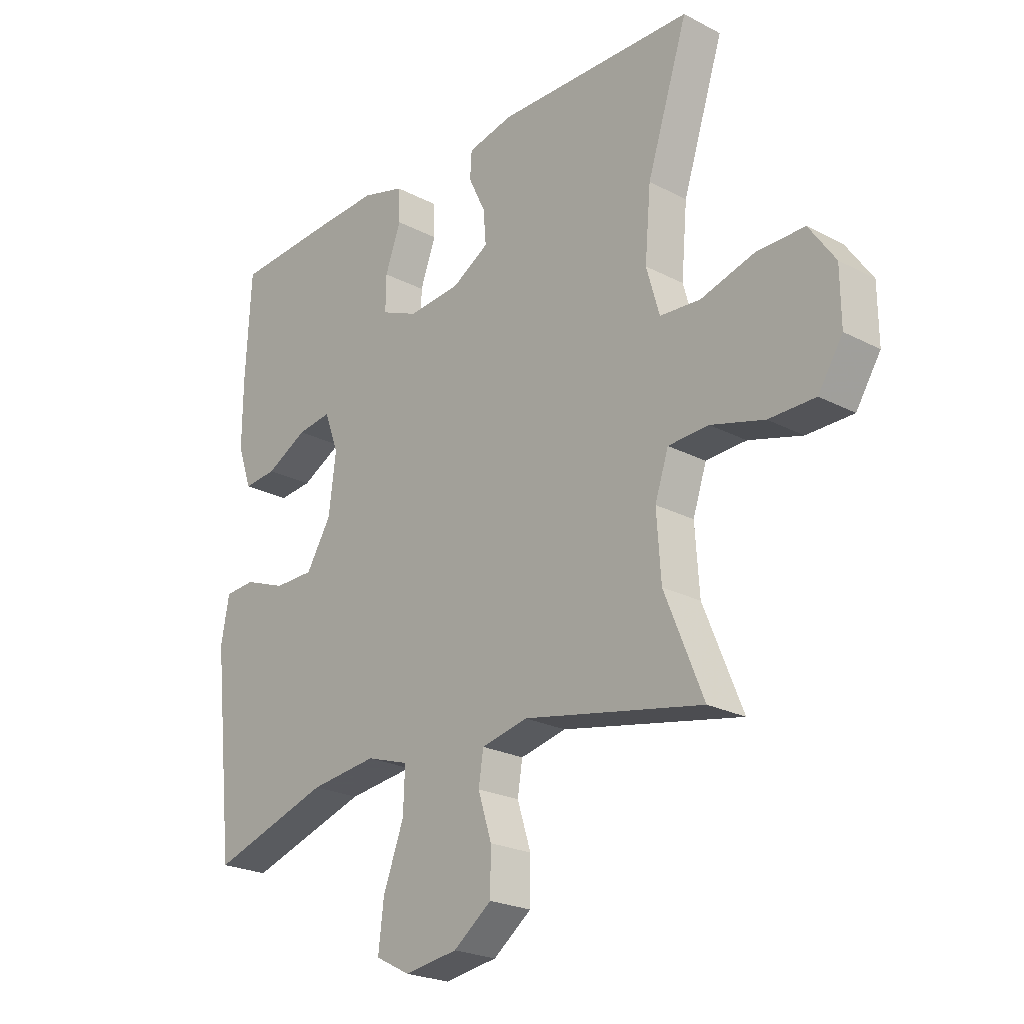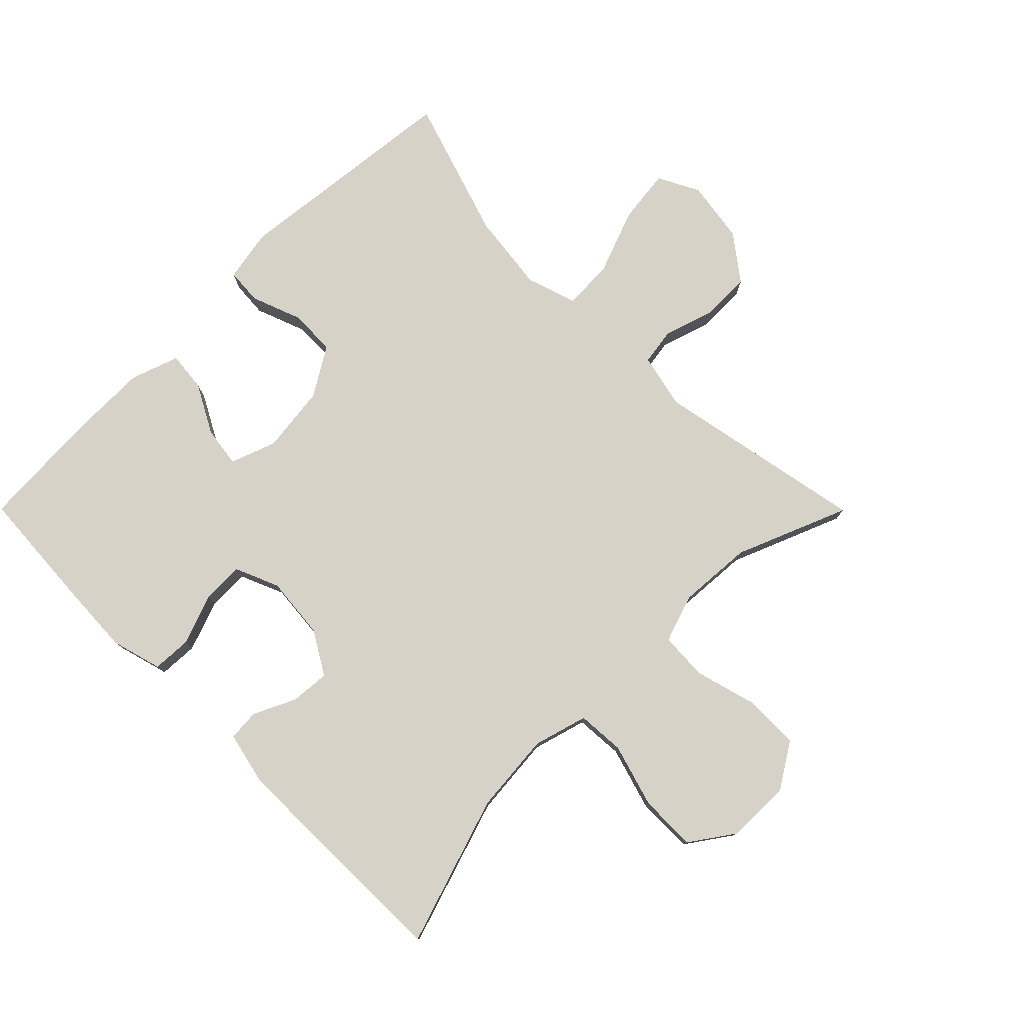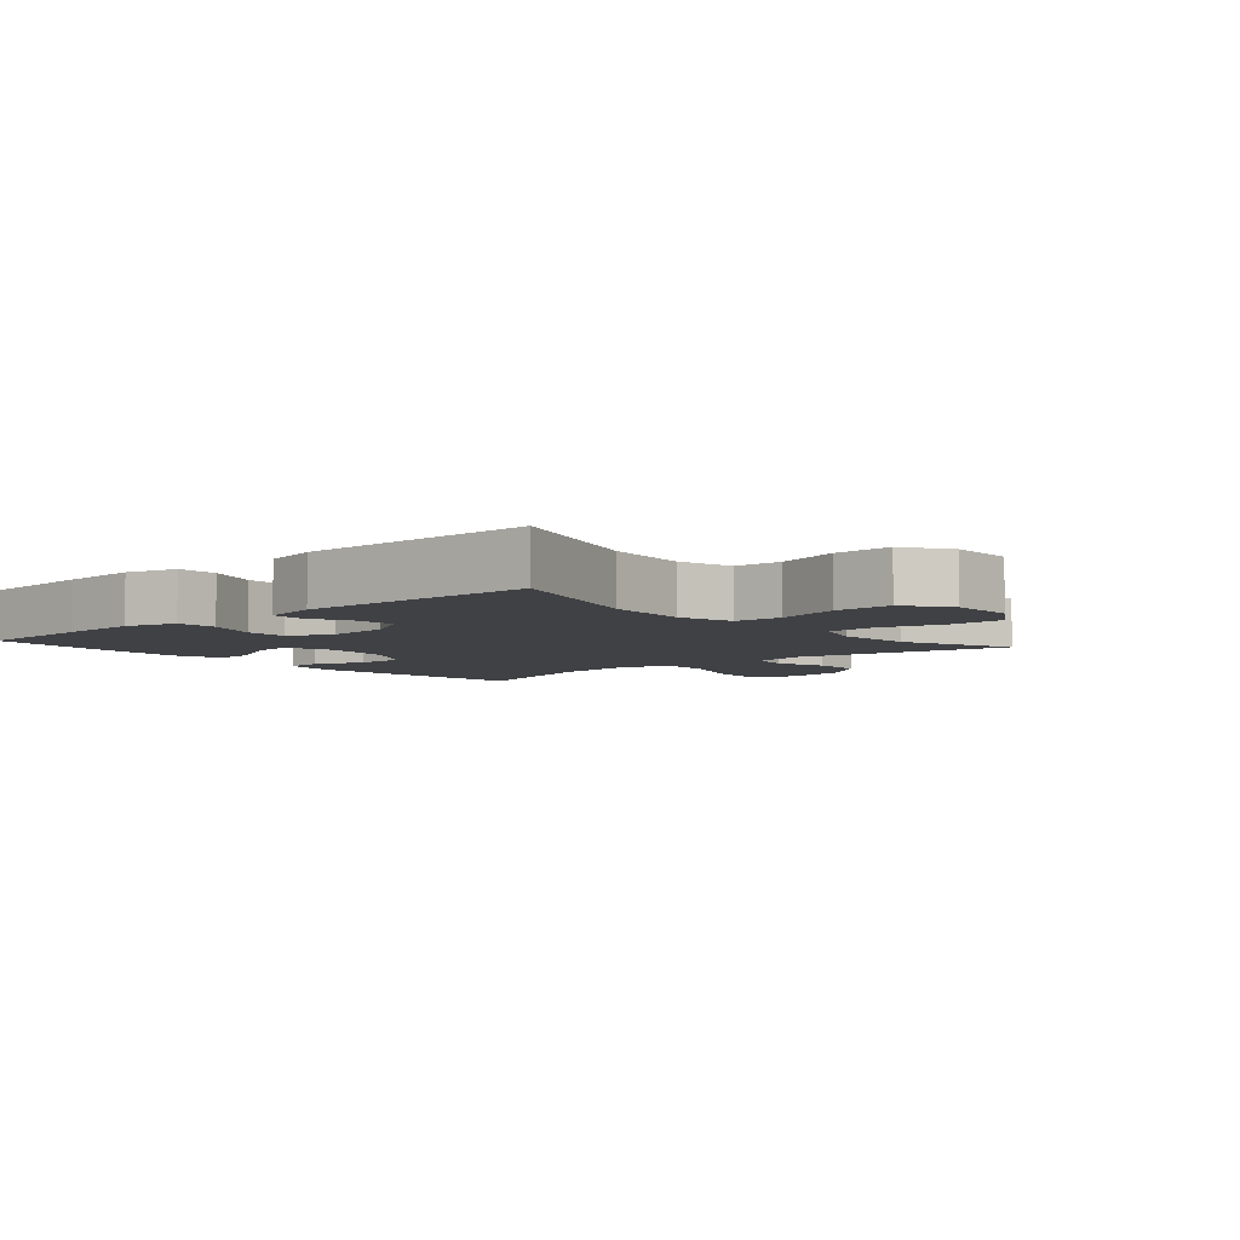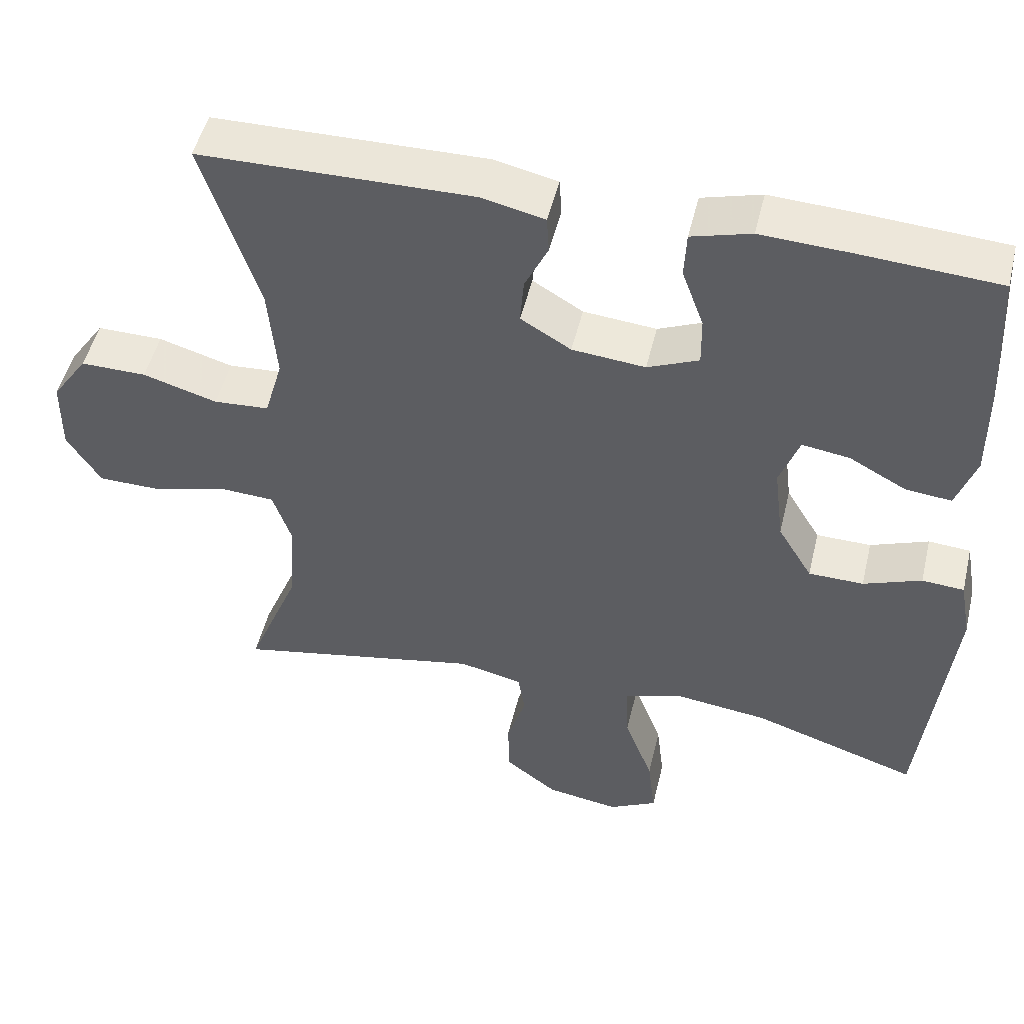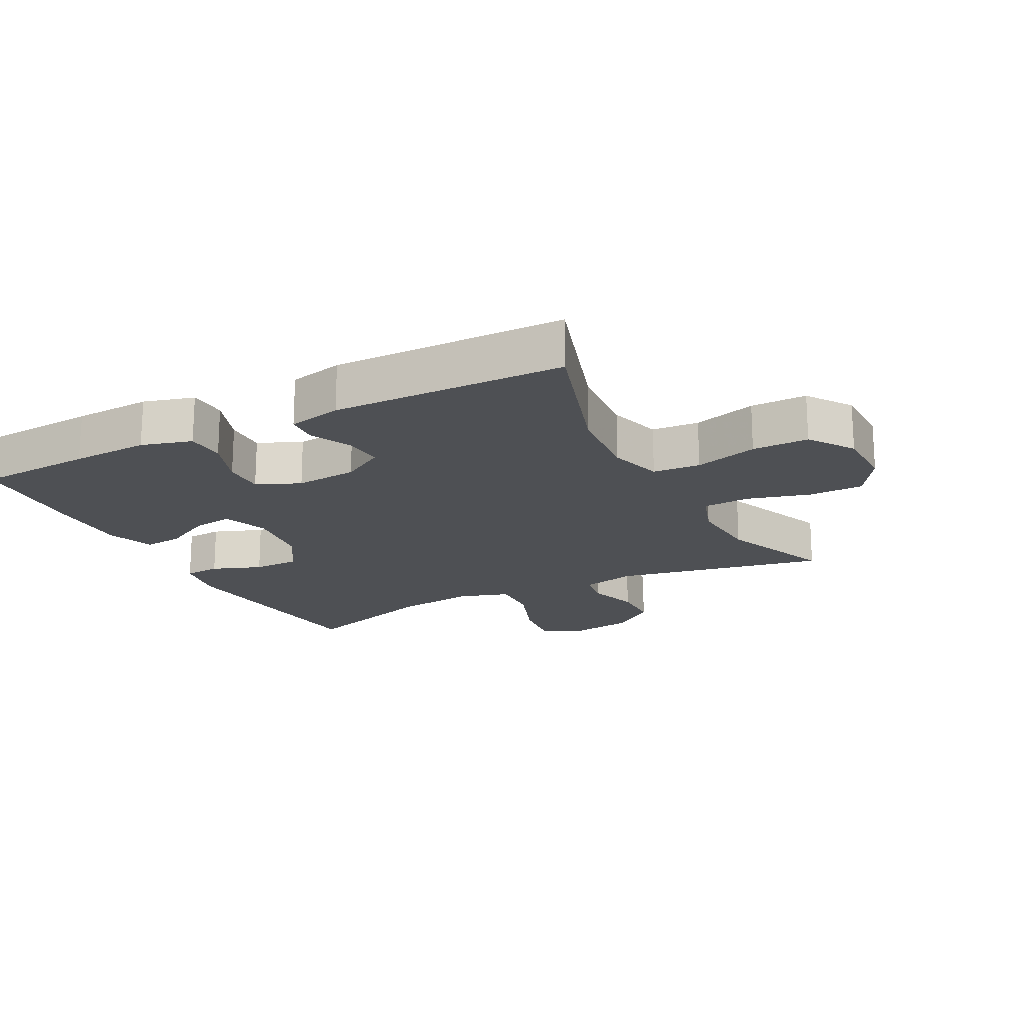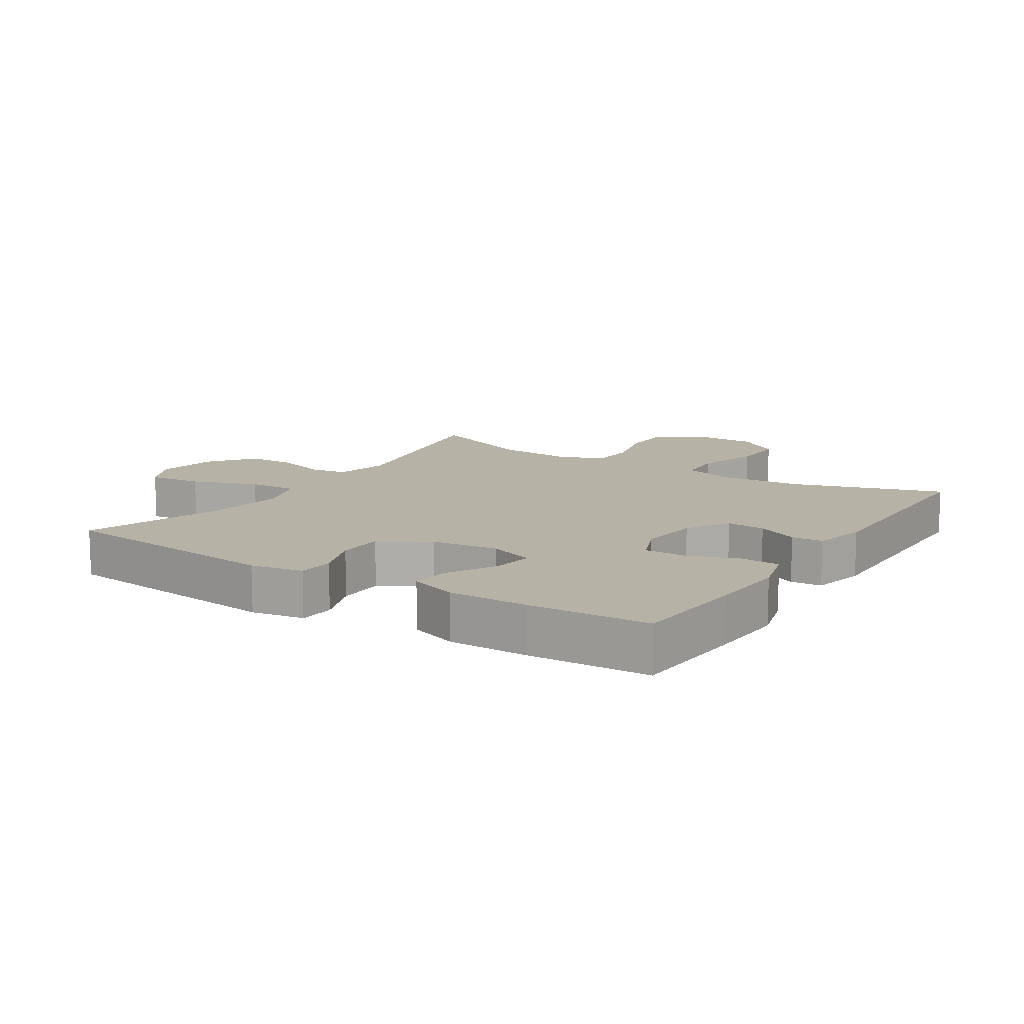
<metadata>
{"format":"obj","ext":"obj","renderer":"f3d","projection":"perspective","resolution":1024,"background":"white","views":[{"elev":-23.1,"azim":48.3,"up":"+Z"},{"elev":78.3,"azim":45.1,"up":"+Y"},{"elev":-5.6,"azim":40.9,"up":"+Y"},{"elev":49.5,"azim":-166.6,"up":"+Z"},{"elev":-18.6,"azim":27.3,"up":"+Y"},{"elev":12.3,"azim":-57.1,"up":"+Y"}]}
</metadata>
<code>
v 0.5 0.07 -0.5
v 0.171 0.07 -0.436
v 0.086 0.07 -0.455
v 0.077 0.07 -0.512
v 0.102 0.07 -0.591
v 0.101 0.07 -0.668
v 0.031 0.07 -0.721
v -0.066 0.07 -0.736
v -0.13 0.07 -0.703
v -0.12 0.07 -0.619
v -0.082 0.07 -0.517
v -0.079 0.07 -0.439
v -0.157 0.07 -0.414
v -0.28 0.07 -0.429
v -0.5 0.07 -0.5
v -0.539 0.07 -0.141
v -0.524 0.07 -0.059
v -0.468 0.07 -0.055
v -0.391 0.07 -0.084
v -0.318 0.07 -0.083
v -0.272 0.07 -0.007
v -0.259 0.07 0.098
v -0.285 0.07 0.169
v -0.348 0.07 0.16
v -0.424 0.07 0.119
v -0.485 0.07 0.113
v -0.511 0.07 0.188
v -0.51 0.07 0.312
v -0.5 0.07 0.5
v -0.319 0.07 0.512
v -0.198 0.07 0.518
v -0.119 0.07 0.496
v -0.116 0.07 0.435
v -0.145 0.07 0.356
v -0.146 0.07 0.291
v -0.078 0.07 0.262
v 0.019 0.07 0.271
v 0.086 0.07 0.311
v 0.081 0.07 0.372
v 0.05 0.07 0.437
v 0.053 0.07 0.486
v 0.137 0.07 0.505
v 0.5 0.07 0.5
v 0.425 0.07 0.267
v 0.414 0.07 0.141
v 0.438 0.07 0.057
v 0.512 0.07 0.052
v 0.611 0.07 0.081
v 0.699 0.07 0.082
v 0.747 0.07 0.013
v 0.748 0.07 -0.086
v 0.703 0.07 -0.157
v 0.618 0.07 -0.158
v 0.52 0.07 -0.131
v 0.446 0.07 -0.135
v 0.421 0.07 -0.21
v 0.429 0.07 -0.326
v 0.5 0 -0.5
v 0.171 0 -0.436
v 0.086 0 -0.455
v 0.077 0 -0.512
v 0.102 0 -0.591
v 0.101 0 -0.668
v 0.031 0 -0.721
v -0.066 0 -0.736
v -0.13 0 -0.703
v -0.12 0 -0.619
v -0.082 0 -0.517
v -0.079 0 -0.439
v -0.157 0 -0.414
v -0.28 0 -0.429
v -0.5 0 -0.5
v -0.539 0 -0.141
v -0.524 0 -0.059
v -0.468 0 -0.055
v -0.391 0 -0.084
v -0.318 0 -0.083
v -0.272 0 -0.007
v -0.259 0 0.098
v -0.285 0 0.169
v -0.348 0 0.16
v -0.424 0 0.119
v -0.485 0 0.113
v -0.511 0 0.188
v -0.51 0 0.312
v -0.5 0 0.5
v -0.319 0 0.512
v -0.198 0 0.518
v -0.119 0 0.496
v -0.116 0 0.435
v -0.145 0 0.356
v -0.146 0 0.291
v -0.078 0 0.262
v 0.019 0 0.271
v 0.086 0 0.311
v 0.081 0 0.372
v 0.05 0 0.437
v 0.053 0 0.486
v 0.137 0 0.505
v 0.5 0 0.5
v 0.425 0 0.267
v 0.414 0 0.141
v 0.438 0 0.057
v 0.512 0 0.052
v 0.611 0 0.081
v 0.699 0 0.082
v 0.747 0 0.013
v 0.748 0 -0.086
v 0.703 0 -0.157
v 0.618 0 -0.158
v 0.52 0 -0.131
v 0.446 0 -0.135
v 0.421 0 -0.21
v 0.429 0 -0.326
f 51 52 53 54
f 51 54 55
f 50 51 55
f 47 48 49 50
f 46 47 50 55
f 45 46 55 56
f 41 42 43 44
f 39 40 41 44
f 38 39 44 45
f 37 38 45 56
f 31 32 33 34
f 31 34 35
f 30 31 35
f 29 30 35
f 28 29 35
f 27 28 35 36
f 24 25 26 27
f 23 24 27 36
f 16 17 18 19
f 14 15 16 19
f 13 14 19 20
f 12 13 20 21
f 8 9 10 11
f 8 11 12
f 7 8 12
f 4 5 6 7
f 3 4 7 12
f 2 3 12 21
f 57 1 2 21
f 22 23 36 37
f 37 56 57
f 21 22 37 57
f 111 110 109 108
f 112 111 108
f 112 108 107
f 107 106 105 104
f 112 107 104 103
f 113 112 103 102
f 101 100 99 98
f 101 98 97 96
f 102 101 96 95
f 113 102 95 94
f 91 90 89 88
f 92 91 88
f 92 88 87
f 92 87 86
f 92 86 85
f 93 92 85 84
f 84 83 82 81
f 93 84 81 80
f 76 75 74 73
f 76 73 72 71
f 77 76 71 70
f 78 77 70 69
f 68 67 66 65
f 69 68 65
f 69 65 64
f 64 63 62 61
f 69 64 61 60
f 78 69 60 59
f 78 59 58 114
f 94 93 80 79
f 114 113 94
f 114 94 79 78
f 1 58 59 2
f 2 59 60 3
f 3 60 61 4
f 4 61 62 5
f 5 62 63 6
f 6 63 64 7
f 7 64 65 8
f 8 65 66 9
f 9 66 67 10
f 10 67 68 11
f 11 68 69 12
f 12 69 70 13
f 13 70 71 14
f 14 71 72 15
f 15 72 73 16
f 16 73 74 17
f 17 74 75 18
f 18 75 76 19
f 19 76 77 20
f 20 77 78 21
f 21 78 79 22
f 22 79 80 23
f 23 80 81 24
f 24 81 82 25
f 25 82 83 26
f 26 83 84 27
f 27 84 85 28
f 28 85 86 29
f 29 86 87 30
f 30 87 88 31
f 31 88 89 32
f 32 89 90 33
f 33 90 91 34
f 34 91 92 35
f 35 92 93 36
f 36 93 94 37
f 37 94 95 38
f 38 95 96 39
f 39 96 97 40
f 40 97 98 41
f 41 98 99 42
f 42 99 100 43
f 43 100 101 44
f 44 101 102 45
f 45 102 103 46
f 46 103 104 47
f 47 104 105 48
f 48 105 106 49
f 49 106 107 50
f 50 107 108 51
f 51 108 109 52
f 52 109 110 53
f 53 110 111 54
f 54 111 112 55
f 55 112 113 56
f 56 113 114 57
f 57 114 58 1

</code>
